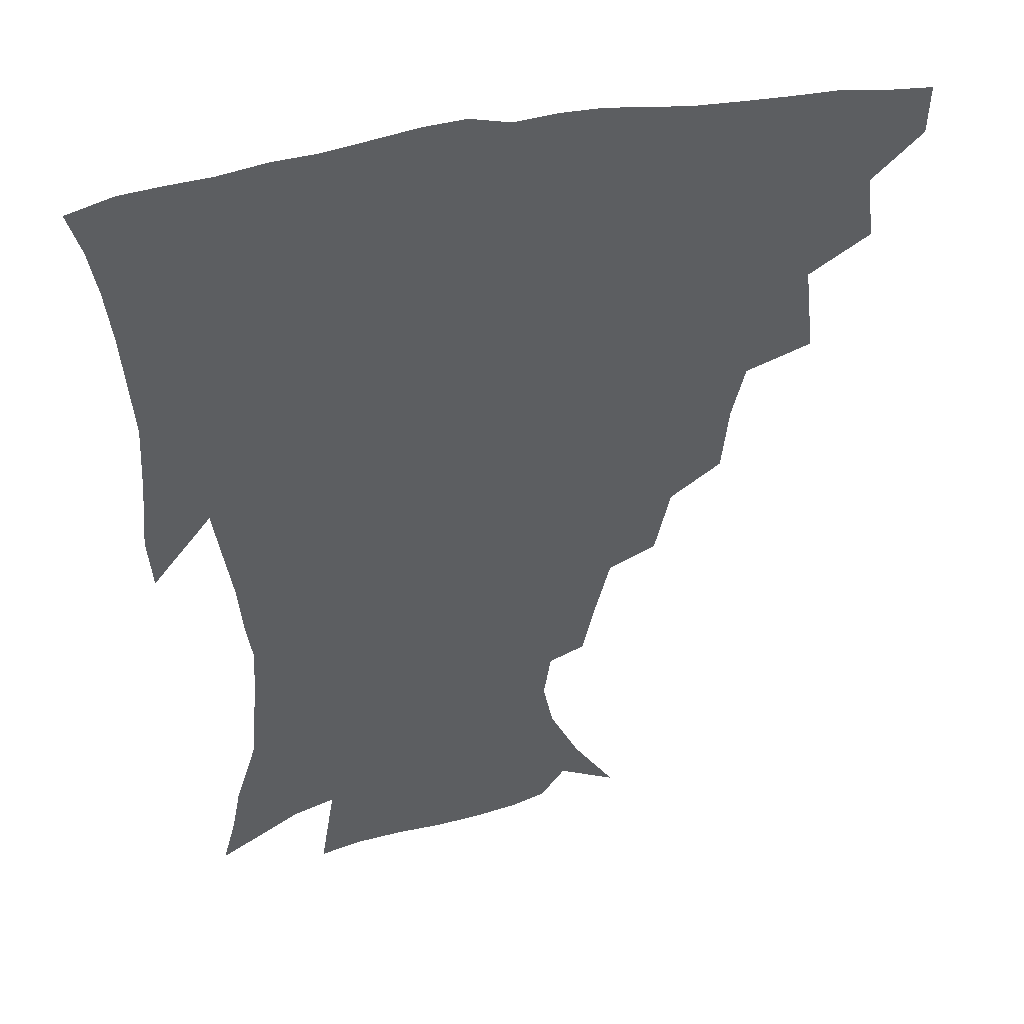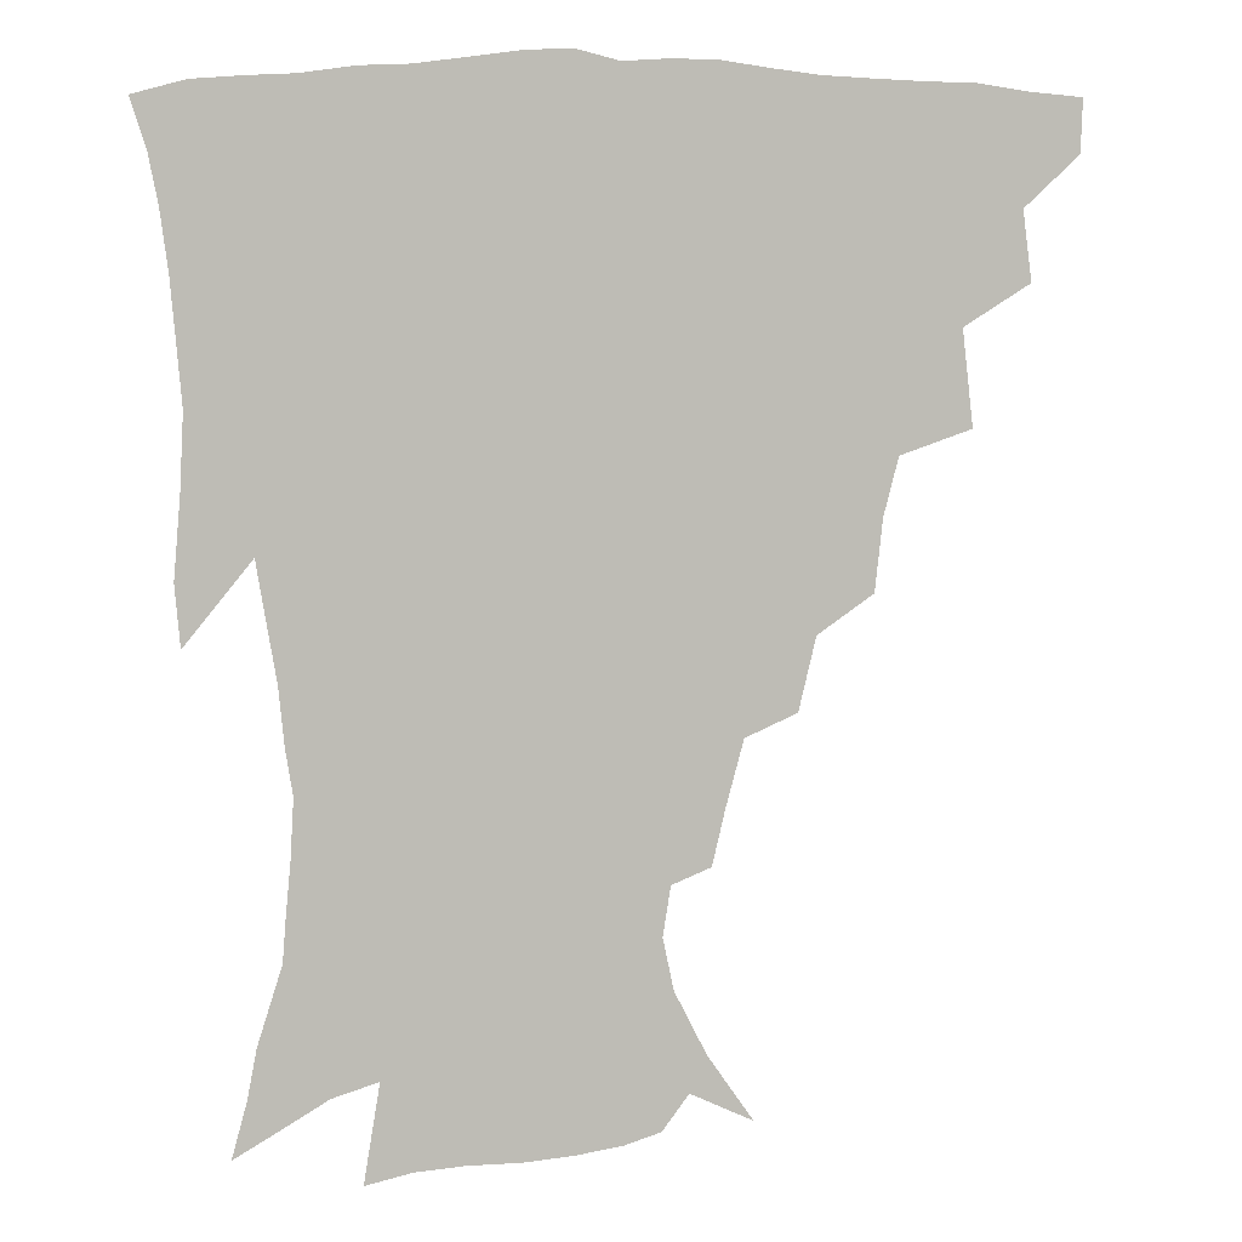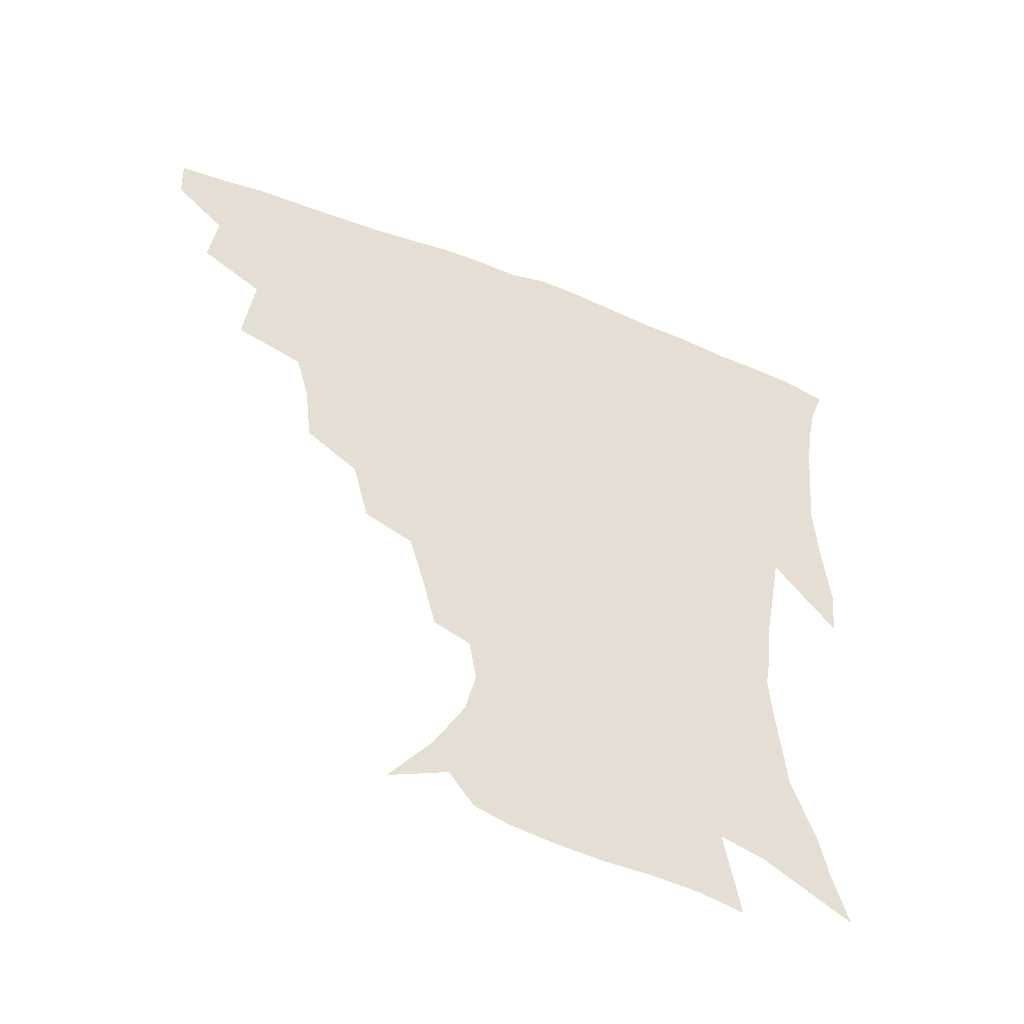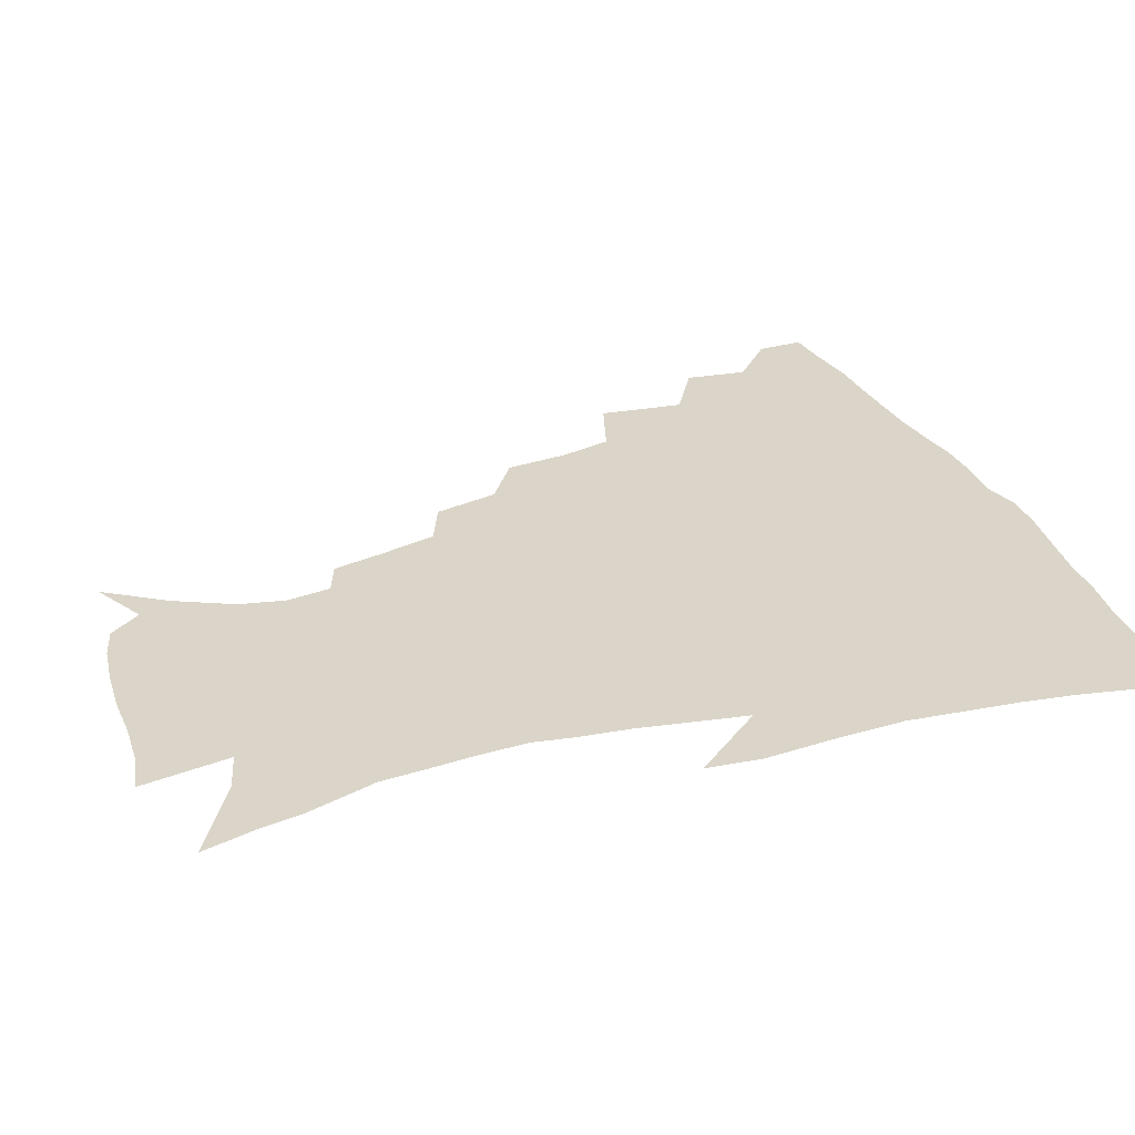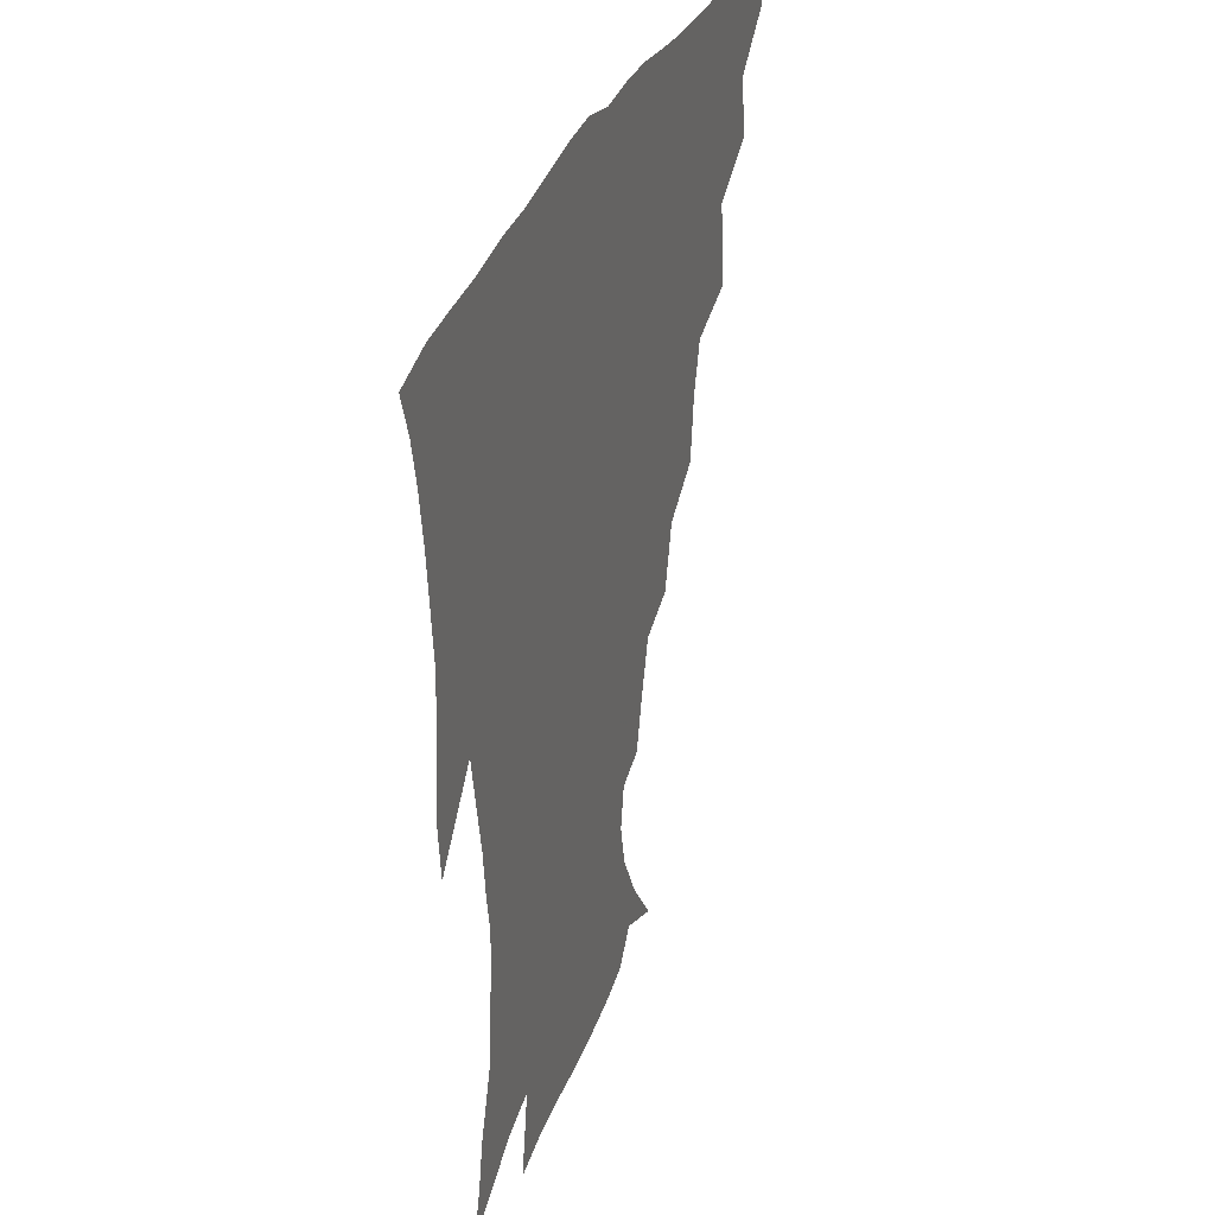
<metadata>
{"format":"obj","ext":"obj","renderer":"f3d","projection":"perspective","resolution":1024,"background":"white","views":[{"elev":41.8,"azim":166.1,"up":"+Y"},{"elev":5.5,"azim":169.0,"up":"+Y"},{"elev":-53.0,"azim":-22.6,"up":"+Y"},{"elev":29.4,"azim":69.0,"up":"+Z"},{"elev":34.4,"azim":110.1,"up":"+Y"}]}
</metadata>
<code>
v 436.7 417 0
v 436.1 433.1 0
v 450.9 380.4 0
v 453.6 401.4 0
v 453.8 418.4 0
v 452.1 434.4 0
v 467.9 338.8 0
v 471.2 367.7 0
v 471.8 387.7 0
v 470 403.6 0
v 469 419.5 0
v 467.8 436.6 0
v 496.7 291.9 0
v 494.2 313.8 0
v 489.7 331.2 0
v 488.5 353.7 0
v 488.7 374 0
v 487.8 390.5 0
v 485.8 405.4 0
v 484.3 420.9 0
v 483.3 436.8 0
v 519 258.1 0
v 513.7 280.2 0
v 509.3 299.1 0
v 510 328.7 0
v 505.2 341 0
v 505.4 361.5 0
v 503.8 376.9 0
v 502.4 391.9 0
v 501.2 406.7 0
v 500 421.3 0
v 498.6 437.3 0
v 544.1 214.2 0
v 540.1 231.2 0
v 534.8 251.1 0
v 529.7 272.7 0
v 525.8 291.3 0
v 524.1 313.6 0
v 523 334 0
v 520.1 346.9 0
v 520.5 365.7 0
v 518.6 379.2 0
v 517.1 393.5 0
v 515.7 407.9 0
v 514.5 422.6 0
v 513.4 438 0
v 531.5 139.5 0
v 545.3 159.4 0
v 555.1 178.7 0
v 558.4 194.4 0
v 556.1 209.4 0
v 552.4 228.4 0
v 548.4 244.4 0
v 544.4 263.6 0
v 540.8 280.9 0
v 538.9 302.4 0
v 537 318.8 0
v 535.7 336.1 0
v 534.9 351.9 0
v 534.3 367.1 0
v 533.1 380.9 0
v 531.3 394.7 0
v 530.3 408.9 0
v 529 423.6 0
v 527.9 439.6 0
v 550.5 148.5 0
v 561.9 170.1 0
v 566.5 188.3 0
v 566 201.4 0
v 564 219.7 0
v 561.3 238.7 0
v 558 253.8 0
v 554.9 269.6 0
v 552.7 288.9 0
v 551.2 307.2 0
v 550.1 324 0
v 549.2 339.5 0
v 548.6 354.3 0
v 548.9 369.8 0
v 547.6 382.3 0
v 546.1 395.6 0
v 545 409.7 0
v 543.3 425.3 0
v 542 441.6 0
v 558.6 137.7 0
v 566.4 155.1 0
v 573.8 176.5 0
v 575.6 194 0
v 575 210.3 0
v 572.9 227.4 0
v 570.8 244.1 0
v 568.2 259.6 0
v 566.3 277.6 0
v 564.9 295.4 0
v 563.4 310 0
v 562.7 326.6 0
v 562.4 341.8 0
v 561.8 355.3 0
v 561.8 370.2 0
v 561 383 0
v 560.1 396.2 0
v 559.8 409.6 0
v 558.5 424.1 0
v 556.1 441.8 0
v 569.8 134.2 0
v 580.3 161.2 0
v 584.2 180.9 0
v 584.4 195 0
v 583.8 217.2 0
v 582.3 229.5 0
v 580.6 247 0
v 578.8 263.2 0
v 577.3 280.6 0
v 576.4 298.1 0
v 576.1 314.4 0
v 575 326.6 0
v 575.1 342.8 0
v 575 356.6 0
v 575 370.5 0
v 574.7 383.5 0
v 574.2 396.7 0
v 573.7 410.1 0
v 572.4 424.6 0
v 570.5 440.8 0
v 583.9 132.1 0
v 591.9 162.8 0
v 594 183 0
v 594.1 198.6 0
v 593 216.9 0
v 592 230.4 0
v 590.5 250.2 0
v 589.4 267 0
v 588.7 283.1 0
v 588.1 298.6 0
v 588 316.2 0
v 588.1 330.3 0
v 588.3 345 0
v 588.4 358 0
v 588.6 371.2 0
v 588.7 384.1 0
v 588.5 397 0
v 587.8 410.3 0
v 586.2 425.8 0
v 583.9 444.1 0
v 599.3 130.8 0
v 603.2 163.2 0
v 603.8 184.2 0
v 603.6 204.1 0
v 602.8 218.1 0
v 602 234.4 0
v 600.7 251.6 0
v 600 267.7 0
v 599.8 284.2 0
v 599.7 300.2 0
v 599.9 316.3 0
v 600.2 329.8 0
v 600.6 344.4 0
v 601 357.4 0
v 601.7 371.4 0
v 602.2 384.4 0
v 602.2 397.3 0
v 601.4 411.2 0
v 600.4 425.8 0
v 598 443.3 0
v 615.2 130.9 0
v 614.7 162.9 0
v 614 184.1 0
v 613.4 200.7 0
v 612.4 218.3 0
v 611.5 236.7 0
v 610.9 253.7 0
v 610.9 267 0
v 610.7 284.5 0
v 611.1 299.8 0
v 611.5 315.7 0
v 612.4 330.9 0
v 613 344.2 0
v 613.8 358.1 0
v 614.7 371.3 0
v 615.6 384.5 0
v 615.9 397.2 0
v 616 410.5 0
v 614.8 425.5 0
v 613.1 441.2 0
v 630.4 129.7 0
v 626.9 159.6 0
v 624.7 181.1 0
v 623.3 198.9 0
v 621.9 218 0
v 621.2 235.8 0
v 621.1 250.9 0
v 621.4 266.8 0
v 621.9 281.7 0
v 622.5 297.4 0
v 623.3 312.5 0
v 624 329.5 0
v 625.1 343.9 0
v 626.2 357 0
v 627.3 371.1 0
v 628.6 384.2 0
v 629.4 396.9 0
v 630.1 410 0
v 630.2 423.8 0
v 628.9 439 0
v 644.5 126.6 0
v 639.6 156.4 0
v 635.8 178 0
v 633.3 197.4 0
v 631.6 215.7 0
v 630.8 233.2 0
v 631.3 246.9 0
v 631.4 264.7 0
v 632.6 278.7 0
v 633.7 294.2 0
v 634.9 309.2 0
v 635.7 326.7 0
v 636.7 342.8 0
v 638.5 355.3 0
v 639.9 368.8 0
v 641.3 383.3 0
v 643.3 396.8 0
v 644.4 409.1 0
v 644.9 422.4 0
v 643.6 438.3 0
v 653.5 152.2 0
v 648.2 172.2 0
v 644.9 190.7 0
v 641.7 211.1 0
v 641 227.1 0
v 641.5 241.4 0
v 641.8 258 0
v 643 273.9 0
v 644.3 290.8 0
v 646 307.5 0
v 647.7 322.4 0
v 648.8 338.6 0
v 650.4 353.9 0
v 652.1 367.7 0
v 653.9 382 0
v 655.8 395.2 0
v 657.5 408.1 0
v 658.9 421.5 0
v 659.9 435.9 0
v 668.1 143.6 0
v 660.9 165.7 0
v 656.3 185 0
v 653.1 202.9 0
v 651.7 219.4 0
v 651.3 235 0
v 652.2 249.7 0
v 653.1 267.2 0
v 654.9 284.1 0
v 657.2 300.3 0
v 659.6 316.4 0
v 660.9 333.3 0
v 662.1 350.5 0
v 663.7 366.5 0
v 666.2 379.8 0
v 668.4 393.8 0
v 670.7 406.5 0
v 672.7 419.8 0
v 674.4 435.1 0
v 681.3 136 0
v 676.7 153 0
v 673.9 167.8 0
v 666.5 191.2 0
v 665.5 204.3 0
v 664 220.5 0
v 663 238.1 0
v 665.2 251.6 0
v 666.9 269 0
v 669.8 286.1 0
v 672.9 304.6 0
v 673.5 324.4 0
v 675.2 341.3 0
v 676.7 358.5 0
v 678.5 375.1 0
v 680.6 390.8 0
v 683.7 404.3 0
v 686.1 417.5 0
v 689.2 433.8 0
v 693.2 279.7 0
v 694.8 298.1 0
v 692.8 322.2 0
v 691.7 345.1 0
v 693.3 363.3 0
v 694.9 382.1 0
v 697.3 399.9 0
v 700.3 415 0
v 705 429.5 0
f 4 5 1
f 1 5 2
f 5 6 2
f 8 9 3
f 3 9 4
f 9 10 4
f 4 10 5
f 10 11 5
f 5 11 6
f 11 12 6
f 15 16 7
f 7 16 8
f 16 17 8
f 8 17 9
f 17 18 9
f 9 18 10
f 18 19 10
f 10 19 11
f 19 20 11
f 11 20 12
f 20 21 12
f 23 24 13
f 13 24 14
f 24 25 14
f 14 25 15
f 25 26 15
f 15 26 16
f 26 27 16
f 16 27 17
f 27 28 17
f 17 28 18
f 28 29 18
f 18 29 19
f 29 30 19
f 19 30 20
f 30 31 20
f 20 31 21
f 31 32 21
f 35 36 22
f 22 36 23
f 36 37 23
f 23 37 24
f 37 38 24
f 24 38 25
f 38 39 25
f 25 39 26
f 39 40 26
f 26 40 27
f 40 41 27
f 27 41 28
f 41 42 28
f 28 42 29
f 42 43 29
f 29 43 30
f 43 44 30
f 30 44 31
f 44 45 31
f 31 45 32
f 45 46 32
f 51 52 33
f 33 52 34
f 52 53 34
f 34 53 35
f 53 54 35
f 35 54 36
f 54 55 36
f 36 55 37
f 55 56 37
f 37 56 38
f 56 57 38
f 38 57 39
f 57 58 39
f 39 58 40
f 58 59 40
f 40 59 41
f 59 60 41
f 41 60 42
f 60 61 42
f 42 61 43
f 61 62 43
f 43 62 44
f 62 63 44
f 44 63 45
f 63 64 45
f 45 64 46
f 64 65 46
f 47 66 48
f 66 67 48
f 48 67 49
f 67 68 49
f 49 68 50
f 68 69 50
f 50 69 51
f 69 70 51
f 51 70 52
f 70 71 52
f 52 71 53
f 71 72 53
f 53 72 54
f 72 73 54
f 54 73 55
f 73 74 55
f 55 74 56
f 74 75 56
f 56 75 57
f 75 76 57
f 57 76 58
f 76 77 58
f 58 77 59
f 77 78 59
f 59 78 60
f 78 79 60
f 60 79 61
f 79 80 61
f 61 80 62
f 80 81 62
f 62 81 63
f 81 82 63
f 63 82 64
f 82 83 64
f 64 83 65
f 83 84 65
f 85 86 66
f 66 86 67
f 86 87 67
f 67 87 68
f 87 88 68
f 68 88 69
f 88 89 69
f 69 89 70
f 89 90 70
f 70 90 71
f 90 91 71
f 71 91 72
f 91 92 72
f 72 92 73
f 92 93 73
f 73 93 74
f 93 94 74
f 74 94 75
f 94 95 75
f 75 95 76
f 95 96 76
f 76 96 77
f 96 97 77
f 77 97 78
f 97 98 78
f 78 98 79
f 98 99 79
f 79 99 80
f 99 100 80
f 80 100 81
f 100 101 81
f 81 101 82
f 101 102 82
f 82 102 83
f 102 103 83
f 83 103 84
f 103 104 84
f 85 105 86
f 105 106 86
f 86 106 87
f 106 107 87
f 87 107 88
f 107 108 88
f 88 108 89
f 108 109 89
f 89 109 90
f 109 110 90
f 90 110 91
f 110 111 91
f 91 111 92
f 111 112 92
f 92 112 93
f 112 113 93
f 93 113 94
f 113 114 94
f 94 114 95
f 114 115 95
f 95 115 96
f 115 116 96
f 96 116 97
f 116 117 97
f 97 117 98
f 117 118 98
f 98 118 99
f 118 119 99
f 99 119 100
f 119 120 100
f 100 120 101
f 120 121 101
f 101 121 102
f 121 122 102
f 102 122 103
f 122 123 103
f 103 123 104
f 123 124 104
f 105 125 106
f 125 126 106
f 106 126 107
f 126 127 107
f 107 127 108
f 127 128 108
f 108 128 109
f 128 129 109
f 109 129 110
f 129 130 110
f 110 130 111
f 130 131 111
f 111 131 112
f 131 132 112
f 112 132 113
f 132 133 113
f 113 133 114
f 133 134 114
f 114 134 115
f 134 135 115
f 115 135 116
f 135 136 116
f 116 136 117
f 136 137 117
f 117 137 118
f 137 138 118
f 118 138 119
f 138 139 119
f 119 139 120
f 139 140 120
f 120 140 121
f 140 141 121
f 121 141 122
f 141 142 122
f 122 142 123
f 142 143 123
f 123 143 124
f 143 144 124
f 125 145 126
f 145 146 126
f 126 146 127
f 146 147 127
f 127 147 128
f 147 148 128
f 128 148 129
f 148 149 129
f 129 149 130
f 149 150 130
f 130 150 131
f 150 151 131
f 131 151 132
f 151 152 132
f 132 152 133
f 152 153 133
f 133 153 134
f 153 154 134
f 134 154 135
f 154 155 135
f 135 155 136
f 155 156 136
f 136 156 137
f 156 157 137
f 137 157 138
f 157 158 138
f 138 158 139
f 158 159 139
f 139 159 140
f 159 160 140
f 140 160 141
f 160 161 141
f 141 161 142
f 161 162 142
f 142 162 143
f 162 163 143
f 143 163 144
f 163 164 144
f 145 165 146
f 165 166 146
f 146 166 147
f 166 167 147
f 147 167 148
f 167 168 148
f 148 168 149
f 168 169 149
f 149 169 150
f 169 170 150
f 150 170 151
f 170 171 151
f 151 171 152
f 171 172 152
f 152 172 153
f 172 173 153
f 153 173 154
f 173 174 154
f 154 174 155
f 174 175 155
f 155 175 156
f 175 176 156
f 156 176 157
f 176 177 157
f 157 177 158
f 177 178 158
f 158 178 159
f 178 179 159
f 159 179 160
f 179 180 160
f 160 180 161
f 180 181 161
f 161 181 162
f 181 182 162
f 162 182 163
f 182 183 163
f 163 183 164
f 183 184 164
f 165 185 166
f 185 186 166
f 166 186 167
f 186 187 167
f 167 187 168
f 187 188 168
f 168 188 169
f 188 189 169
f 169 189 170
f 189 190 170
f 170 190 171
f 190 191 171
f 171 191 172
f 191 192 172
f 172 192 173
f 192 193 173
f 173 193 174
f 193 194 174
f 174 194 175
f 194 195 175
f 175 195 176
f 195 196 176
f 176 196 177
f 196 197 177
f 177 197 178
f 197 198 178
f 178 198 179
f 198 199 179
f 179 199 180
f 199 200 180
f 180 200 181
f 200 201 181
f 181 201 182
f 201 202 182
f 182 202 183
f 202 203 183
f 183 203 184
f 203 204 184
f 185 205 186
f 205 206 186
f 186 206 187
f 206 207 187
f 187 207 188
f 207 208 188
f 188 208 189
f 208 209 189
f 189 209 190
f 209 210 190
f 190 210 191
f 210 211 191
f 191 211 192
f 211 212 192
f 192 212 193
f 212 213 193
f 193 213 194
f 213 214 194
f 194 214 195
f 214 215 195
f 195 215 196
f 215 216 196
f 196 216 197
f 216 217 197
f 197 217 198
f 217 218 198
f 198 218 199
f 218 219 199
f 199 219 200
f 219 220 200
f 200 220 201
f 220 221 201
f 201 221 202
f 221 222 202
f 202 222 203
f 222 223 203
f 203 223 204
f 223 224 204
f 206 225 207
f 225 226 207
f 207 226 208
f 226 227 208
f 208 227 209
f 227 228 209
f 209 228 210
f 228 229 210
f 210 229 211
f 229 230 211
f 211 230 212
f 230 231 212
f 212 231 213
f 231 232 213
f 213 232 214
f 232 233 214
f 214 233 215
f 233 234 215
f 215 234 216
f 234 235 216
f 216 235 217
f 235 236 217
f 217 236 218
f 236 237 218
f 218 237 219
f 237 238 219
f 219 238 220
f 238 239 220
f 220 239 221
f 239 240 221
f 221 240 222
f 240 241 222
f 222 241 223
f 241 242 223
f 223 242 224
f 242 243 224
f 225 244 226
f 244 245 226
f 226 245 227
f 245 246 227
f 227 246 228
f 246 247 228
f 228 247 229
f 247 248 229
f 229 248 230
f 248 249 230
f 230 249 231
f 249 250 231
f 231 250 232
f 250 251 232
f 232 251 233
f 251 252 233
f 233 252 234
f 252 253 234
f 234 253 235
f 253 254 235
f 235 254 236
f 254 255 236
f 236 255 237
f 255 256 237
f 237 256 238
f 256 257 238
f 238 257 239
f 257 258 239
f 239 258 240
f 258 259 240
f 240 259 241
f 259 260 241
f 241 260 242
f 260 261 242
f 242 261 243
f 261 262 243
f 244 263 245
f 263 264 245
f 245 264 246
f 264 265 246
f 246 265 247
f 265 266 247
f 247 266 248
f 266 267 248
f 248 267 249
f 267 268 249
f 249 268 250
f 268 269 250
f 250 269 251
f 269 270 251
f 251 270 252
f 270 271 252
f 252 271 253
f 271 272 253
f 253 272 254
f 272 273 254
f 254 273 255
f 273 274 255
f 255 274 256
f 274 275 256
f 256 275 257
f 275 276 257
f 257 276 258
f 276 277 258
f 258 277 259
f 277 278 259
f 259 278 260
f 278 279 260
f 260 279 261
f 279 280 261
f 261 280 262
f 280 281 262
f 273 282 274
f 282 283 274
f 274 283 275
f 283 284 275
f 275 284 276
f 284 285 276
f 276 285 277
f 285 286 277
f 277 286 278
f 286 287 278
f 278 287 279
f 287 288 279
f 279 288 280
f 288 289 280
f 280 289 281
f 289 290 281

</code>
